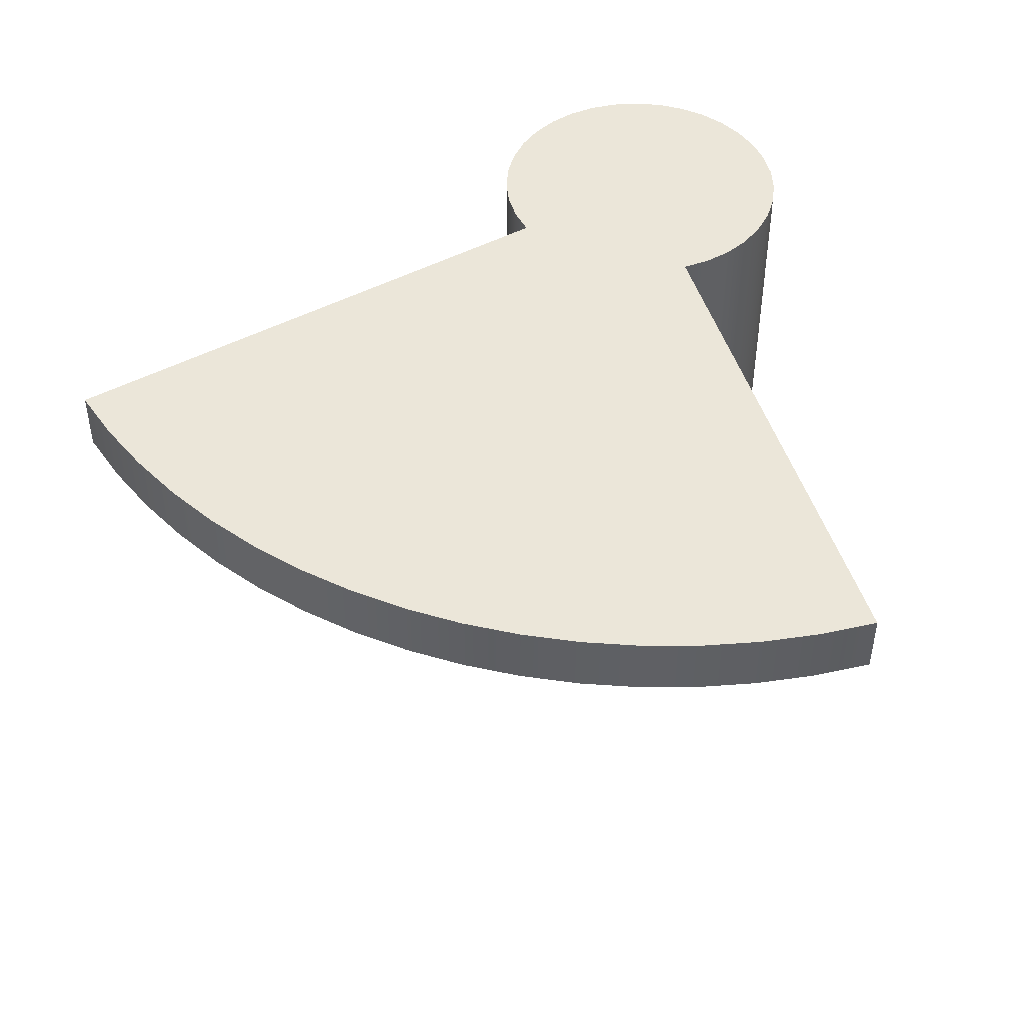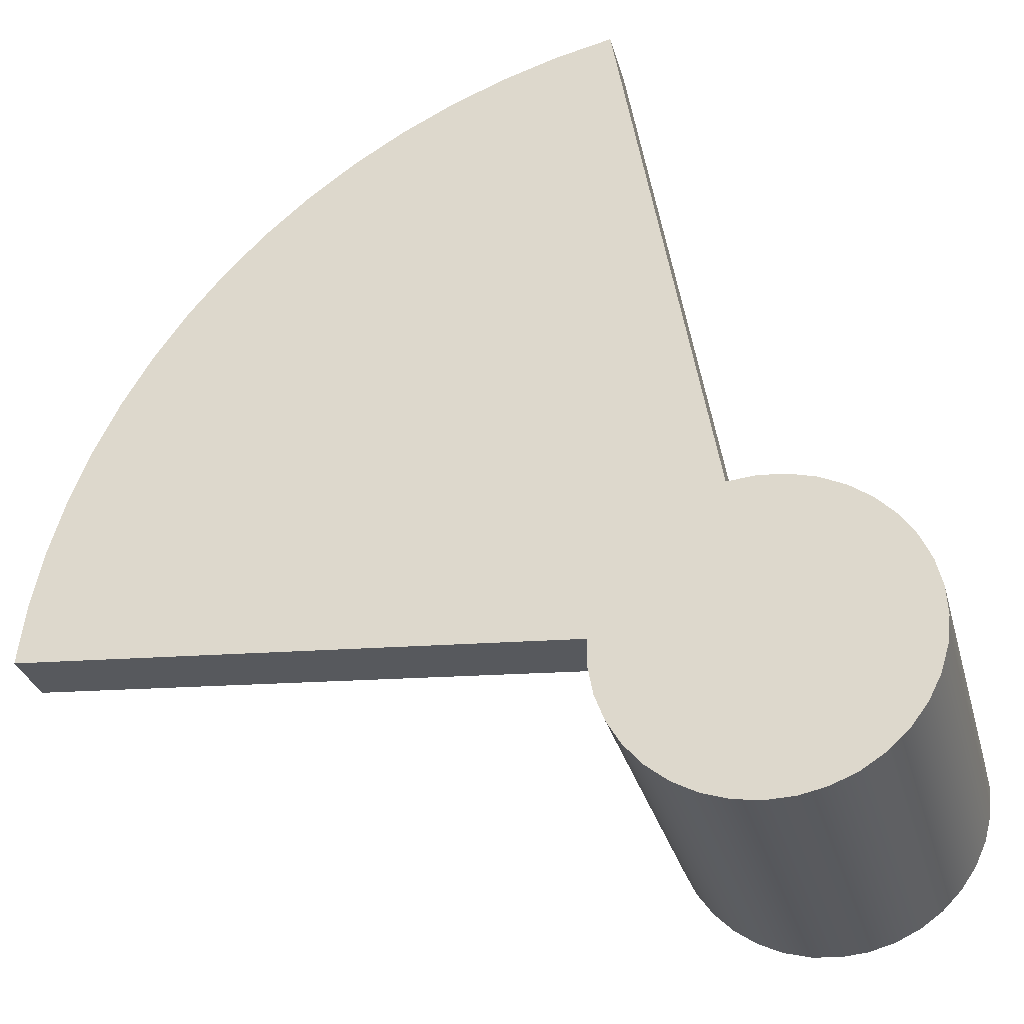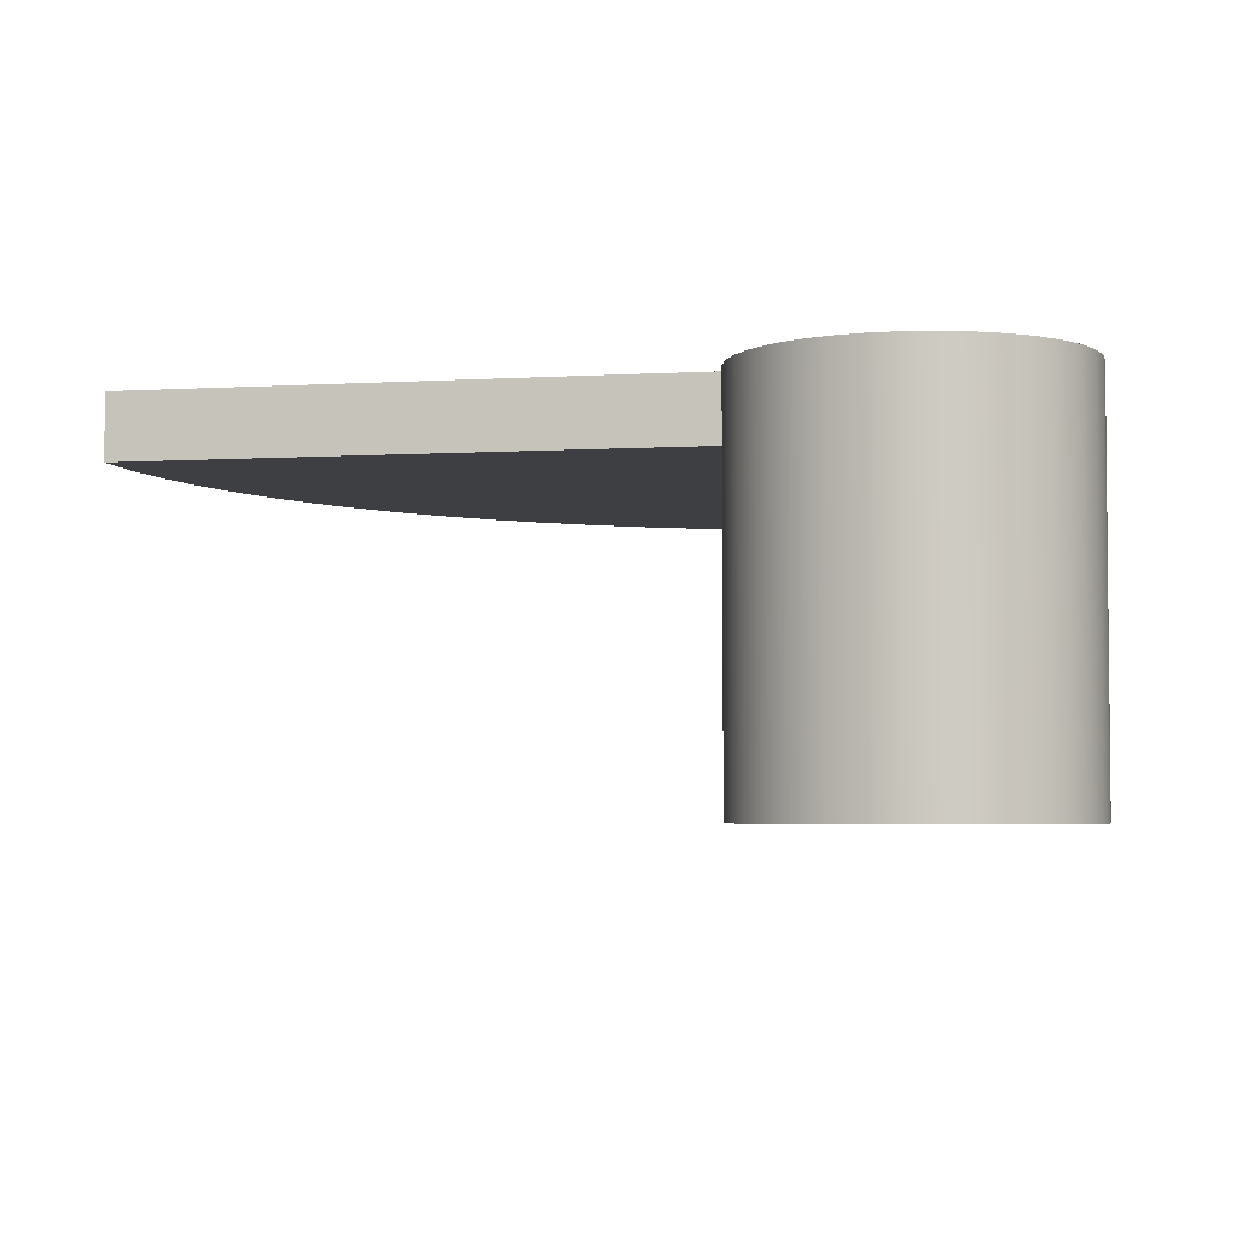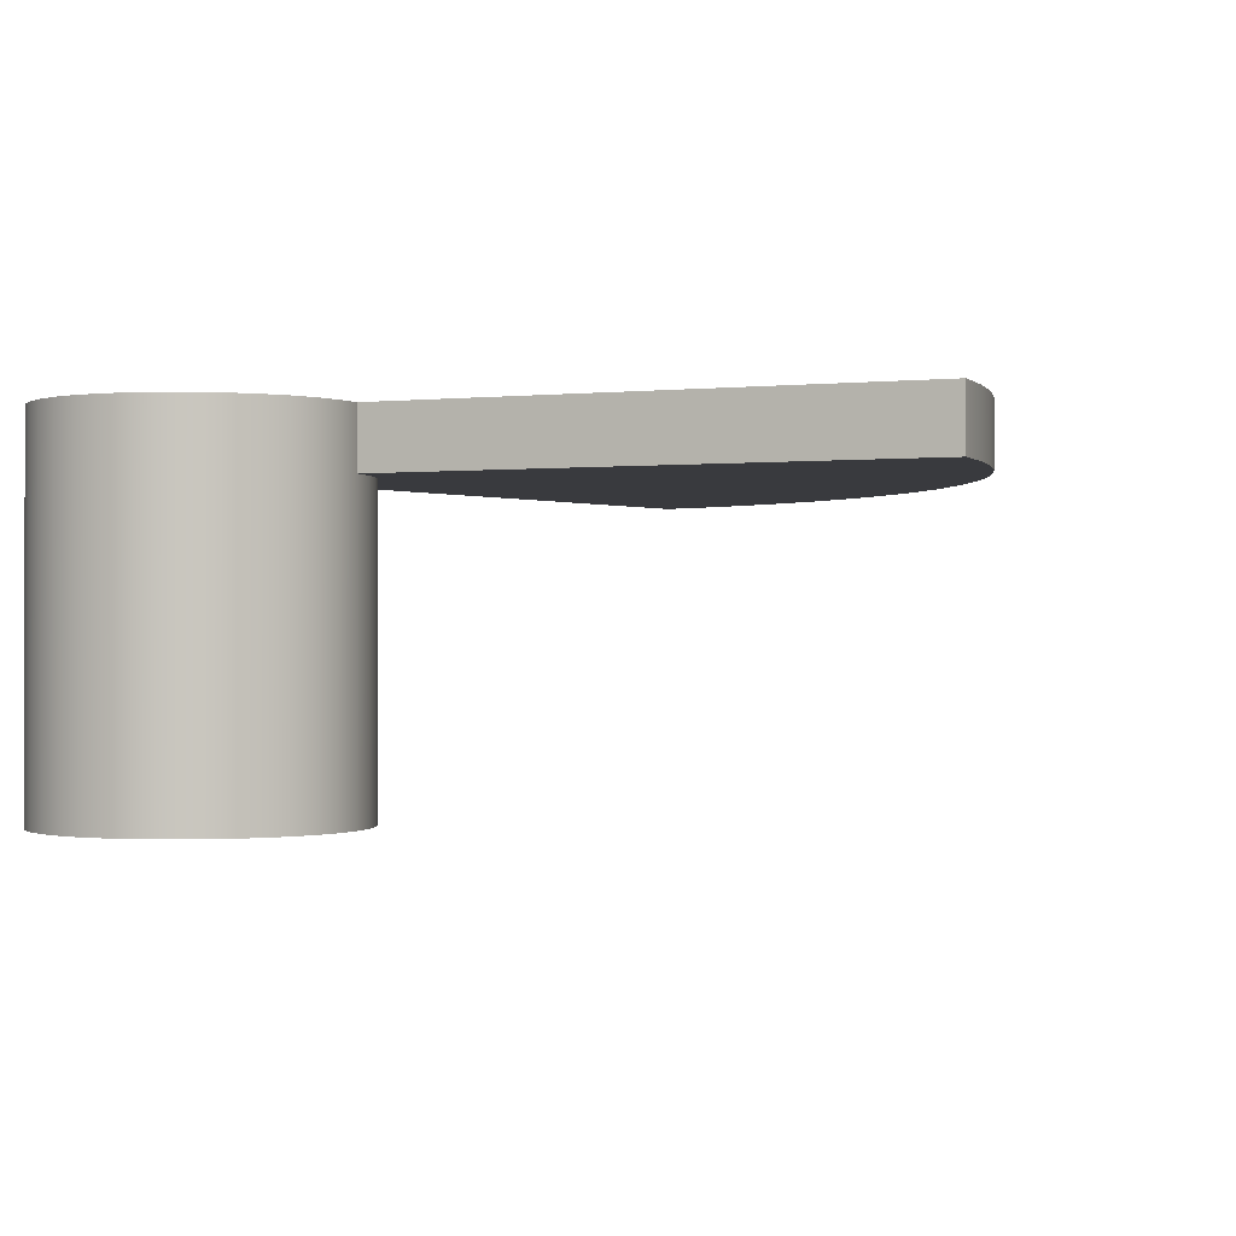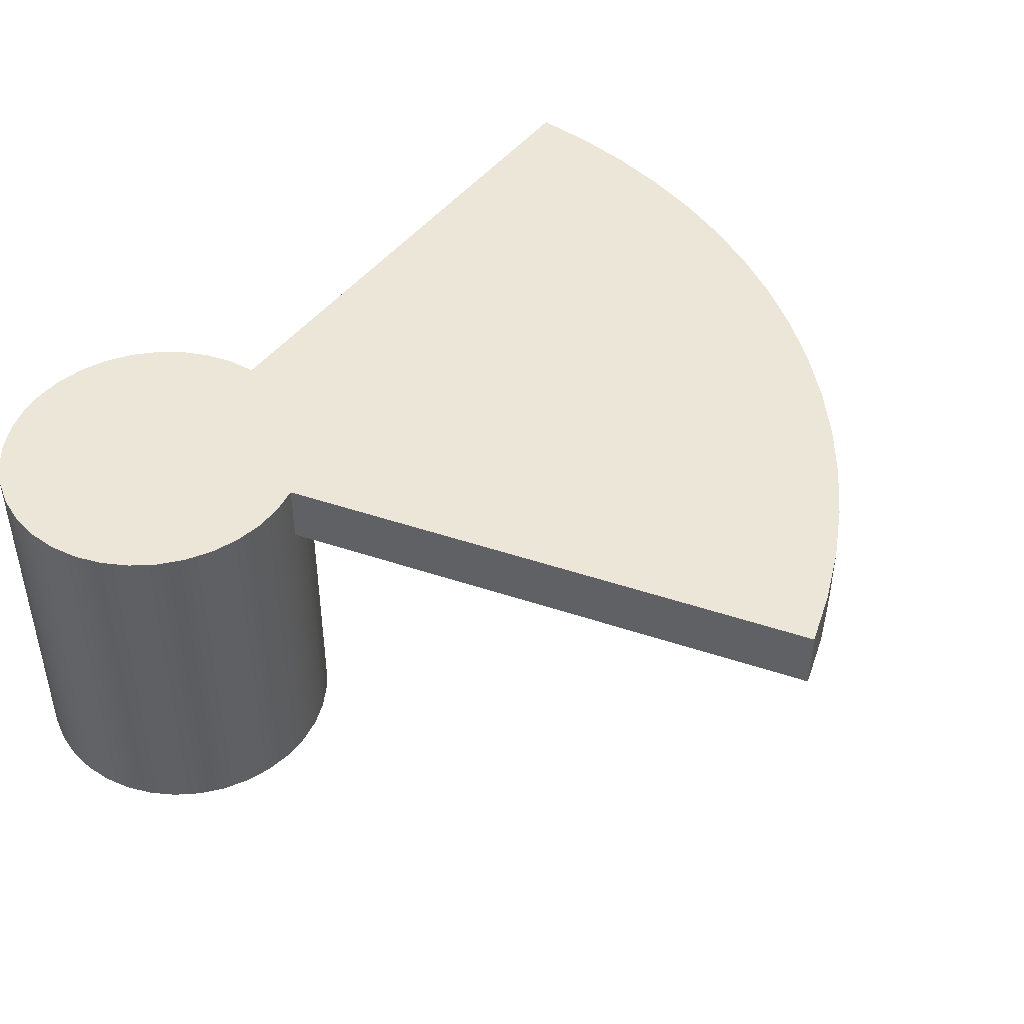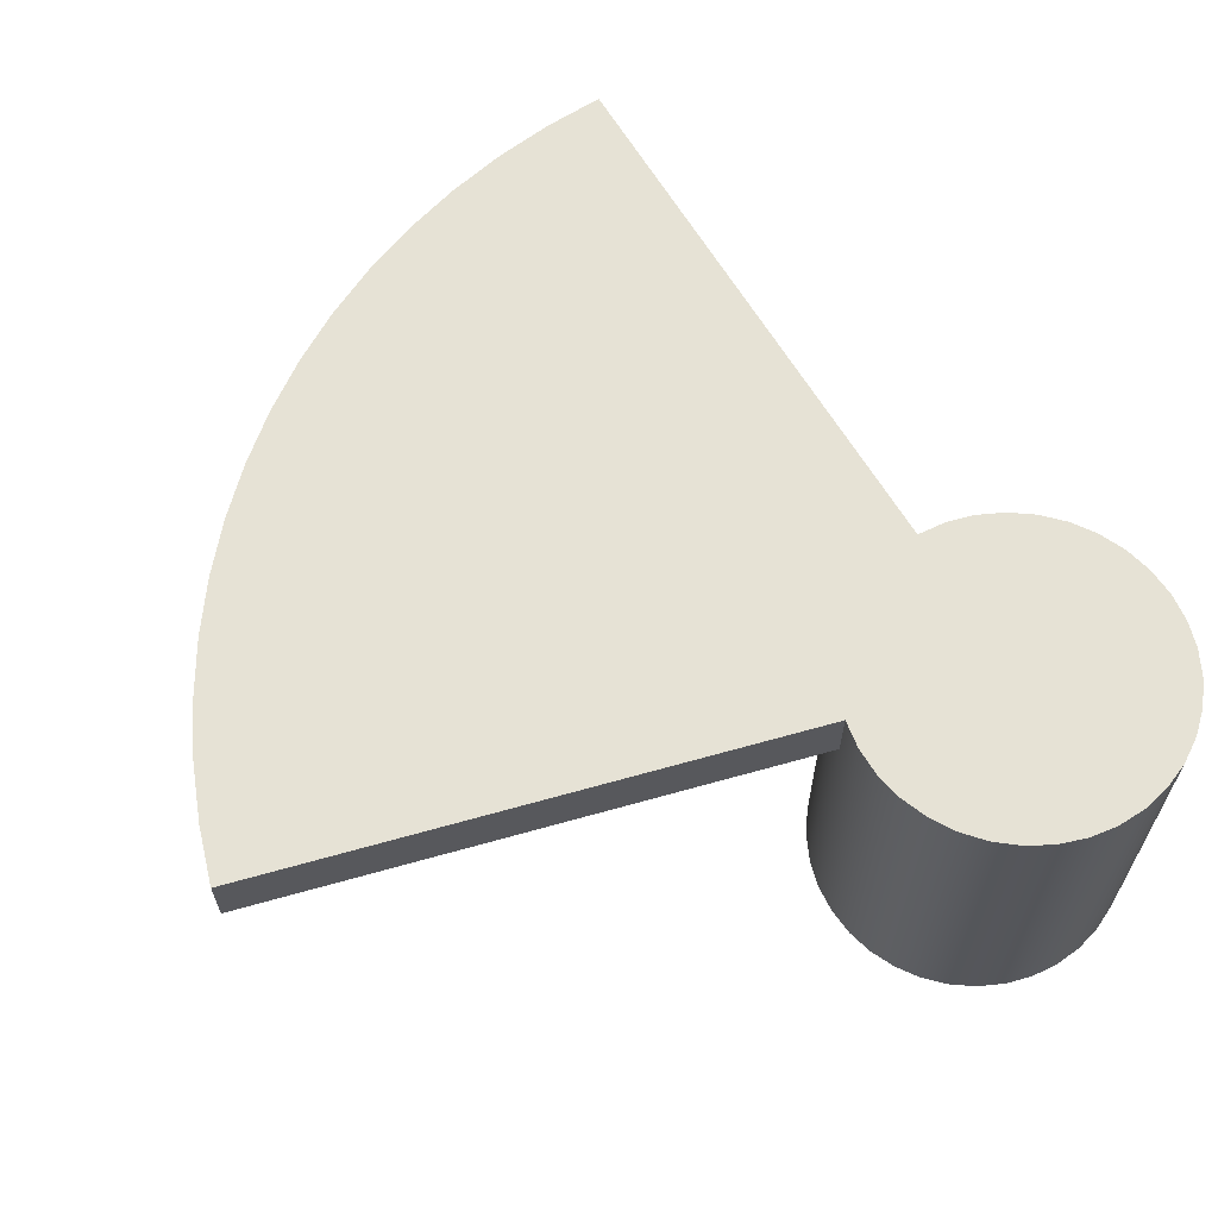
<metadata>
{"format":"obj","ext":"obj","renderer":"f3d","projection":"perspective","resolution":1024,"background":"white","views":[{"elev":46.7,"azim":-111.5,"up":"+Z"},{"elev":-30.9,"azim":14.7,"up":"+Y"},{"elev":-4.1,"azim":6.3,"up":"+Z"},{"elev":-0.5,"azim":122.5,"up":"+Z"},{"elev":46.2,"azim":120.8,"up":"+Z"},{"elev":63.9,"azim":-20.9,"up":"+Z"}]}
</metadata>
<code>
v -0.4981 22.04 12.36
v -0.4979 21.95 12.36
v -0.4821 21.87 12.36
v -0.4511 21.78 12.36
v -0.4059 21.71 12.36
v -0.348 21.64 12.36
v -0.2791 21.59 12.36
v -0.2015 21.54 12.36
v -0.1175 21.51 12.36
v -0.02979 21.5 12.36
v 0.05883 21.5 12.36
v 0.1456 21.52 12.36
v 0.2278 21.55 12.36
v 0.3028 21.6 12.36
v 0.3683 21.66 12.36
v 0.4223 21.73 12.36
v 0.4629 21.81 12.36
v 0.489 21.9 12.36
v 0.4997 21.98 12.36
v 0.4947 22.07 12.36
v 0.4742 22.16 12.36
v 0.4388 22.24 12.36
v 0.3895 22.31 12.36
v 0.328 22.38 12.36
v 0.2562 22.43 12.36
v 0.1763 22.47 12.36
v 0.09094 22.49 12.36
v 0.002678 22.5 12.36
v -0.08567 22.49 12.36
v -0.3855 24.22 12.36
v -0.5658 24.18 12.36
v -0.7422 24.12 12.36
v -0.9137 24.06 12.36
v -1.079 23.97 12.36
v -1.237 23.88 12.36
v -1.387 23.77 12.36
v -1.527 23.65 12.36
v -1.657 23.52 12.36
v -1.777 23.38 12.36
v -1.884 23.23 12.36
v -1.978 23.07 12.36
v -2.059 22.91 12.36
v -2.127 22.73 12.36
v -2.18 22.56 12.36
v -2.218 22.38 12.36
v -2.242 22.19 12.36
v -0.3855 24.22 12.36
v -0.08567 22.49 12.36
v -0.08567 22.49 12.16
v -0.3855 24.22 12.16
v -0.4981 22.04 12.36
v -2.242 22.19 12.36
v -2.242 22.19 12.16
v -0.4981 22.04 12.16
v -0.08567 22.49 12.16
v -0.08567 22.49 12.36
v 0.002678 22.5 12.36
v 0.09094 22.49 12.36
v 0.1763 22.47 12.36
v 0.2562 22.43 12.36
v 0.328 22.38 12.36
v 0.3895 22.31 12.36
v 0.4388 22.24 12.36
v 0.4742 22.16 12.36
v 0.4947 22.07 12.36
v 0.4997 21.98 12.36
v 0.489 21.9 12.36
v 0.4629 21.81 12.36
v 0.4223 21.73 12.36
v 0.3683 21.66 12.36
v 0.3028 21.6 12.36
v 0.2278 21.55 12.36
v 0.1456 21.52 12.36
v 0.05883 21.5 12.36
v -0.02979 21.5 12.36
v -0.1175 21.51 12.36
v -0.2015 21.54 12.36
v -0.2791 21.59 12.36
v -0.348 21.64 12.36
v -0.4059 21.71 12.36
v -0.4511 21.78 12.36
v -0.4821 21.87 12.36
v -0.4979 21.95 12.36
v -0.4981 22.04 12.36
v -0.4981 22.04 12.16
v -0.4844 22.12 12.16
v -0.4576 22.2 12.16
v -0.4186 22.27 12.16
v -0.3683 22.34 12.16
v -0.3082 22.39 12.16
v -0.2398 22.44 12.16
v -0.1649 22.47 12.16
v -0.5 22 11.16
v -0.4924 21.91 11.16
v -0.4698 21.83 11.16
v -0.433 21.75 11.16
v -0.383 21.68 11.16
v -0.3214 21.62 11.16
v -0.25 21.57 11.16
v -0.171 21.53 11.16
v -0.08682 21.51 11.16
v 3.062e-17 21.5 11.16
v 0.08682 21.51 11.16
v 0.171 21.53 11.16
v 0.25 21.57 11.16
v 0.3214 21.62 11.16
v 0.383 21.68 11.16
v 0.433 21.75 11.16
v 0.4698 21.83 11.16
v 0.4924 21.91 11.16
v 0.5 22 11.16
v 0.4924 22.09 11.16
v 0.4698 22.17 11.16
v 0.433 22.25 11.16
v 0.383 22.32 11.16
v 0.3214 22.38 11.16
v 0.25 22.43 11.16
v 0.171 22.47 11.16
v 0.08682 22.49 11.16
v 3.062e-17 22.5 11.16
v -0.08682 22.49 11.16
v -0.171 22.47 11.16
v -0.25 22.43 11.16
v -0.3214 22.38 11.16
v -0.383 22.32 11.16
v -0.433 22.25 11.16
v -0.4698 22.17 11.16
v -0.4924 22.09 11.16
v -0.4979 21.95 12.36
v -0.5 22 11.16
v -0.5 22 11.16
v -0.4924 22.09 11.16
v -0.4698 22.17 11.16
v -0.433 22.25 11.16
v -0.383 22.32 11.16
v -0.3214 22.38 11.16
v -0.25 22.43 11.16
v -0.171 22.47 11.16
v -0.08682 22.49 11.16
v 3.062e-17 22.5 11.16
v 0.08682 22.49 11.16
v 0.171 22.47 11.16
v 0.25 22.43 11.16
v 0.3214 22.38 11.16
v 0.383 22.32 11.16
v 0.433 22.25 11.16
v 0.4698 22.17 11.16
v 0.4924 22.09 11.16
v 0.5 22 11.16
v 0.4924 21.91 11.16
v 0.4698 21.83 11.16
v 0.433 21.75 11.16
v 0.383 21.68 11.16
v 0.3214 21.62 11.16
v 0.25 21.57 11.16
v 0.171 21.53 11.16
v 0.08682 21.51 11.16
v 3.062e-17 21.5 11.16
v -0.08682 21.51 11.16
v -0.171 21.53 11.16
v -0.25 21.57 11.16
v -0.3214 21.62 11.16
v -0.383 21.68 11.16
v -0.433 21.75 11.16
v -0.4698 21.83 11.16
v -0.4924 21.91 11.16
v -2.242 22.19 12.36
v -2.218 22.38 12.36
v -2.18 22.56 12.36
v -2.127 22.73 12.36
v -2.059 22.91 12.36
v -1.978 23.07 12.36
v -1.884 23.23 12.36
v -1.777 23.38 12.36
v -1.657 23.52 12.36
v -1.527 23.65 12.36
v -1.387 23.77 12.36
v -1.237 23.88 12.36
v -1.079 23.97 12.36
v -0.9137 24.06 12.36
v -0.7422 24.12 12.36
v -0.5658 24.18 12.36
v -0.3855 24.22 12.36
v -0.3855 24.22 12.16
v -0.5658 24.18 12.16
v -0.7422 24.12 12.16
v -0.9137 24.06 12.16
v -1.079 23.97 12.16
v -1.237 23.88 12.16
v -1.387 23.77 12.16
v -1.527 23.65 12.16
v -1.657 23.52 12.16
v -1.777 23.38 12.16
v -1.884 23.23 12.16
v -1.978 23.07 12.16
v -2.059 22.91 12.16
v -2.127 22.73 12.16
v -2.18 22.56 12.16
v -2.218 22.38 12.16
v -2.242 22.19 12.16
v -0.3855 24.22 12.16
v -0.08567 22.49 12.16
v -0.1649 22.47 12.16
v -0.2398 22.44 12.16
v -0.3082 22.39 12.16
v -0.3683 22.34 12.16
v -0.4186 22.27 12.16
v -0.4576 22.2 12.16
v -0.4844 22.12 12.16
v -0.4981 22.04 12.16
v -2.242 22.19 12.16
v -2.218 22.38 12.16
v -2.18 22.56 12.16
v -2.127 22.73 12.16
v -2.059 22.91 12.16
v -1.978 23.07 12.16
v -1.884 23.23 12.16
v -1.777 23.38 12.16
v -1.657 23.52 12.16
v -1.527 23.65 12.16
v -1.387 23.77 12.16
v -1.237 23.88 12.16
v -1.079 23.97 12.16
v -0.9137 24.06 12.16
v -0.7422 24.12 12.16
v -0.5658 24.18 12.16
f 2 19 1
f 1 19 20
f 1 20 21
f 19 2 18
f 18 2 3
f 18 3 17
f 17 3 4
f 17 4 16
f 16 4 5
f 16 5 15
f 15 5 6
f 15 6 14
f 14 6 7
f 14 7 13
f 13 7 8
f 13 8 12
f 12 8 9
f 12 9 11
f 11 9 10
f 21 22 1
f 1 22 23
f 1 23 24
f 1 24 29
f 29 24 25
f 29 25 26
f 26 27 29
f 29 27 28
f 30 31 29
f 29 31 32
f 29 32 33
f 33 34 29
f 29 34 35
f 29 35 36
f 36 37 29
f 29 37 38
f 29 38 39
f 39 40 29
f 29 40 41
f 29 41 1
f 1 41 42
f 1 42 43
f 43 44 1
f 1 44 45
f 1 45 46
f 47 48 50
f 50 48 49
f 51 52 54
f 54 52 53
f 56 120 55
f 55 120 121
f 55 121 92
f 92 121 122
f 92 122 91
f 91 122 123
f 91 123 90
f 90 123 124
f 90 124 89
f 89 124 125
f 89 125 88
f 88 125 126
f 88 126 87
f 87 126 127
f 87 127 86
f 86 127 128
f 86 128 85
f 85 128 130
f 85 130 83
f 129 93 94
f 129 94 82
f 82 94 95
f 82 95 81
f 81 95 96
f 81 96 80
f 80 96 97
f 80 97 79
f 79 97 98
f 79 98 78
f 78 98 99
f 78 99 77
f 77 99 100
f 77 100 76
f 76 100 101
f 76 101 75
f 75 101 102
f 75 102 74
f 74 102 103
f 74 103 73
f 73 103 104
f 73 104 72
f 72 104 105
f 72 105 71
f 71 105 106
f 71 106 70
f 70 106 107
f 70 107 69
f 69 107 108
f 69 108 68
f 68 108 109
f 68 109 67
f 67 109 110
f 67 110 66
f 66 110 111
f 66 111 65
f 65 111 112
f 65 112 64
f 64 112 113
f 64 113 63
f 63 113 114
f 63 114 62
f 62 114 115
f 62 115 61
f 61 115 116
f 61 116 60
f 60 116 117
f 60 117 59
f 59 117 118
f 59 118 58
f 58 118 119
f 58 119 57
f 57 119 120
f 57 120 56
f 83 84 85
f 132 148 131
f 131 148 149
f 131 149 166
f 166 149 150
f 166 150 165
f 165 150 151
f 165 151 164
f 164 151 152
f 164 152 163
f 163 152 153
f 163 153 162
f 162 153 154
f 162 154 161
f 161 154 155
f 161 155 160
f 160 155 156
f 160 156 159
f 159 156 157
f 159 157 158
f 148 132 147
f 147 132 133
f 147 133 146
f 146 133 134
f 146 134 145
f 145 134 135
f 145 135 144
f 144 135 136
f 144 136 143
f 143 136 137
f 143 137 142
f 142 137 138
f 142 138 141
f 141 138 139
f 141 139 140
f 200 167 199
f 199 167 168
f 199 168 198
f 198 168 169
f 198 169 197
f 197 169 170
f 197 170 196
f 196 170 171
f 196 171 195
f 195 171 172
f 195 172 194
f 194 172 173
f 194 173 193
f 193 173 174
f 193 174 192
f 192 174 175
f 192 175 191
f 191 175 176
f 191 176 190
f 190 176 177
f 190 177 189
f 189 177 178
f 189 178 188
f 188 178 179
f 188 179 187
f 187 179 180
f 187 180 186
f 186 180 181
f 186 181 185
f 185 181 182
f 185 182 184
f 184 182 183
f 201 202 226
f 226 202 203
f 226 203 225
f 225 203 224
f 224 203 204
f 224 204 223
f 223 204 222
f 222 204 205
f 222 205 221
f 221 205 220
f 220 205 206
f 220 206 219
f 219 206 218
f 218 206 207
f 218 207 217
f 217 207 216
f 216 207 208
f 216 208 215
f 215 208 214
f 214 208 209
f 214 209 213
f 213 209 212
f 212 209 210
f 212 210 211

</code>
